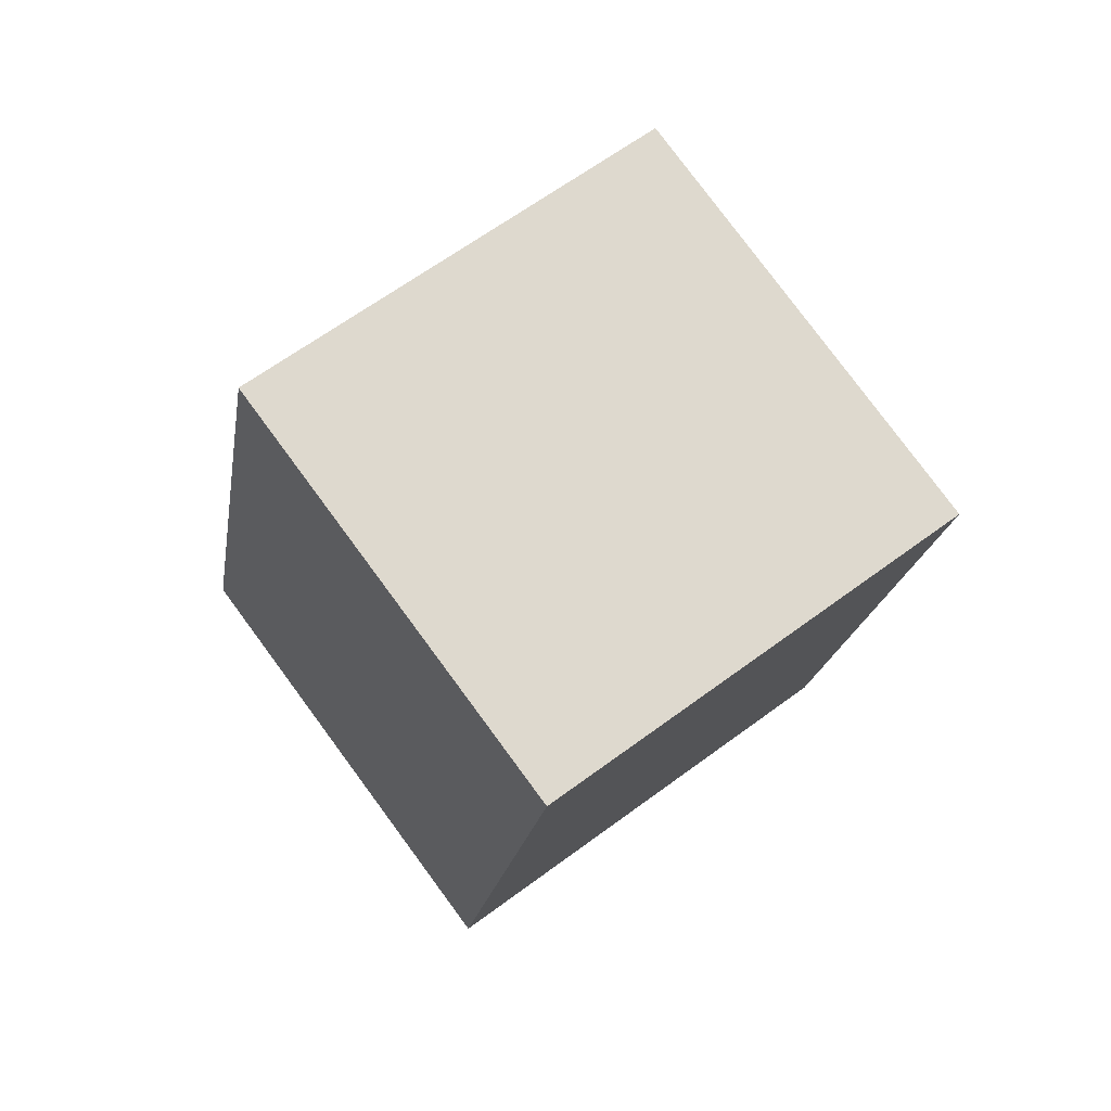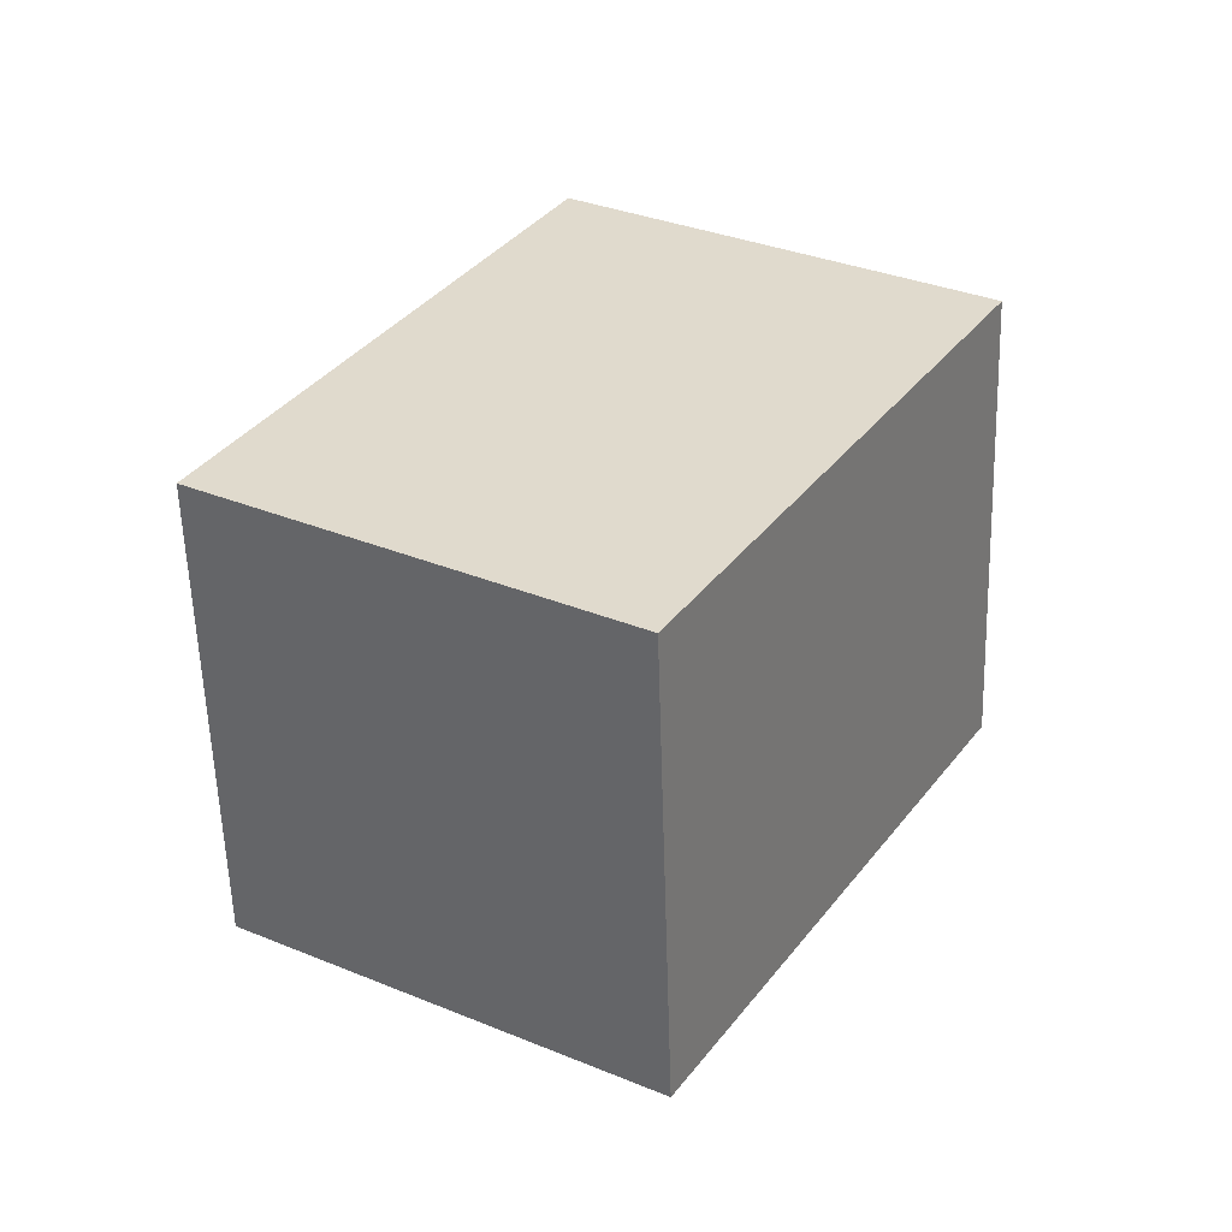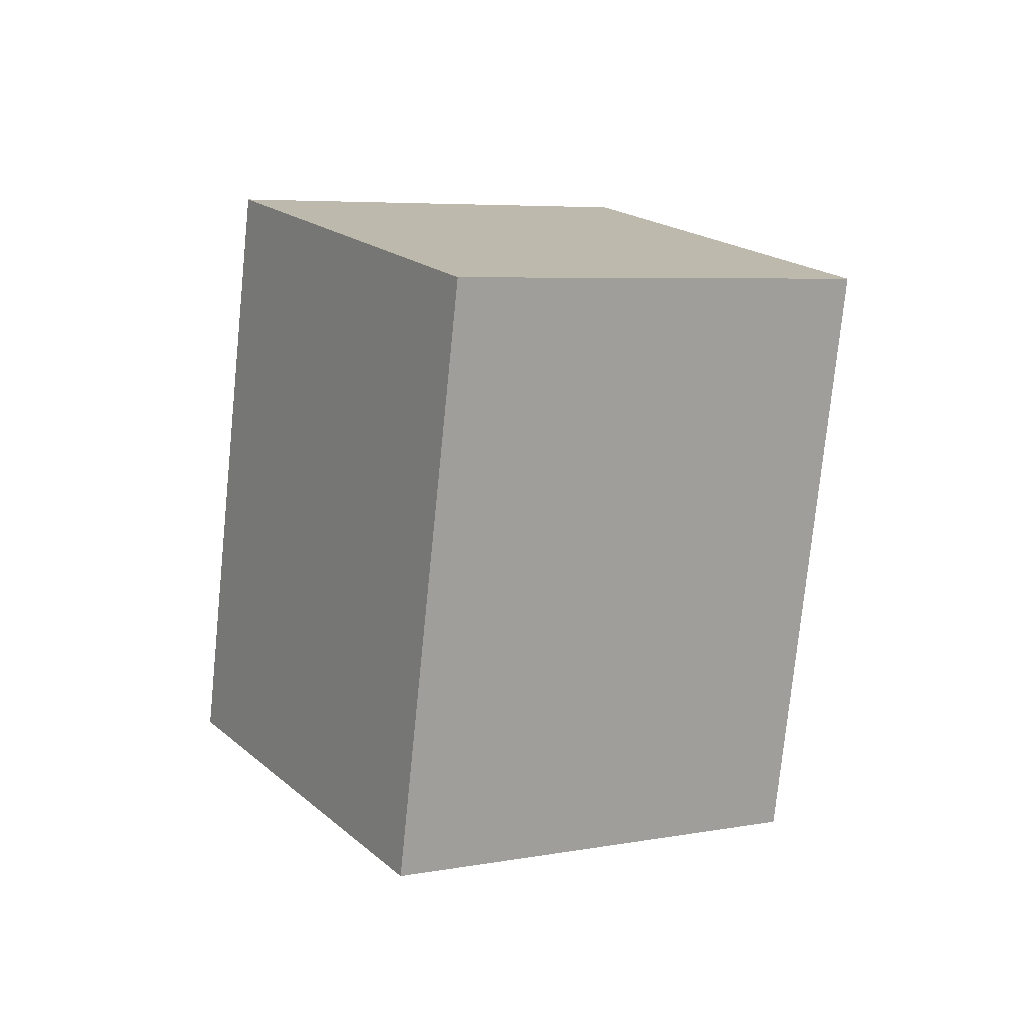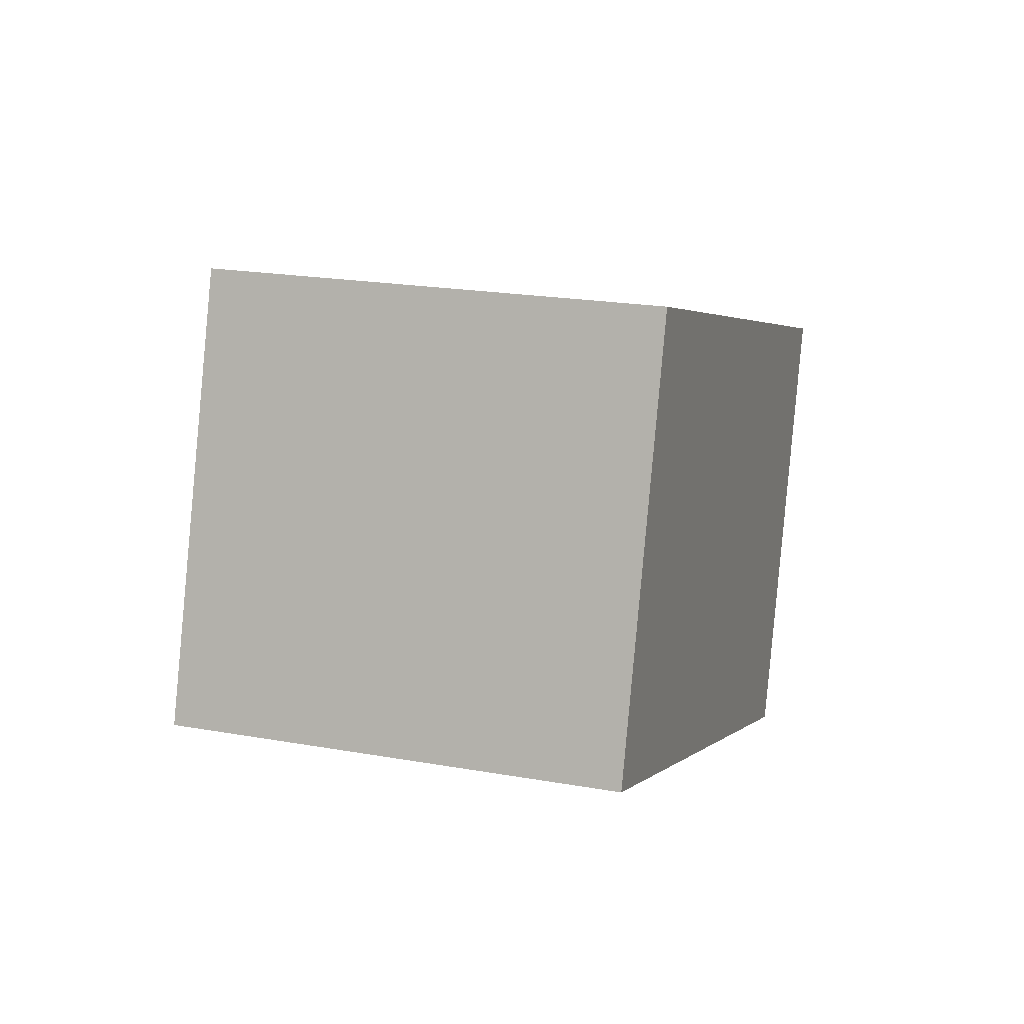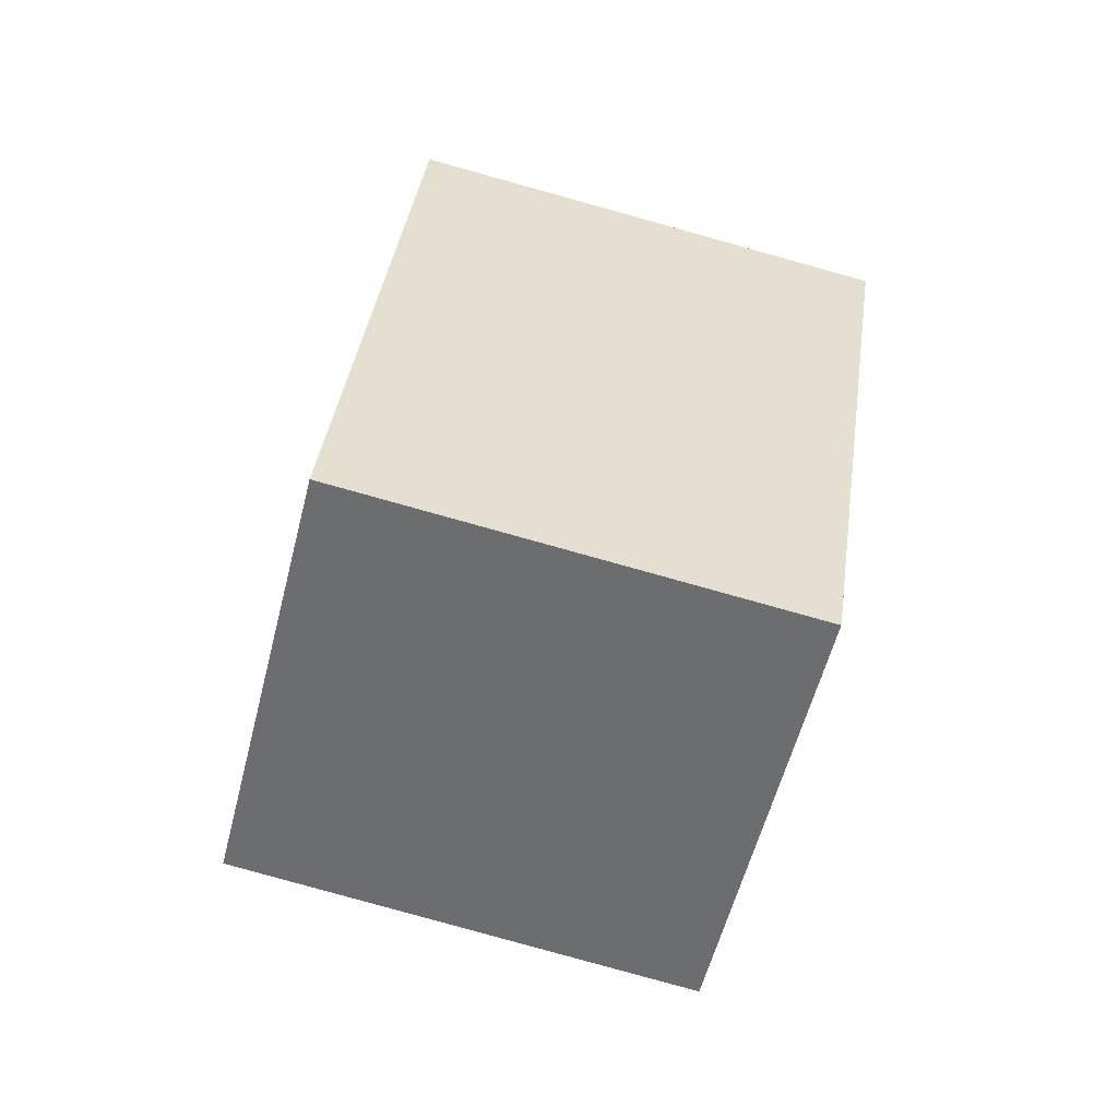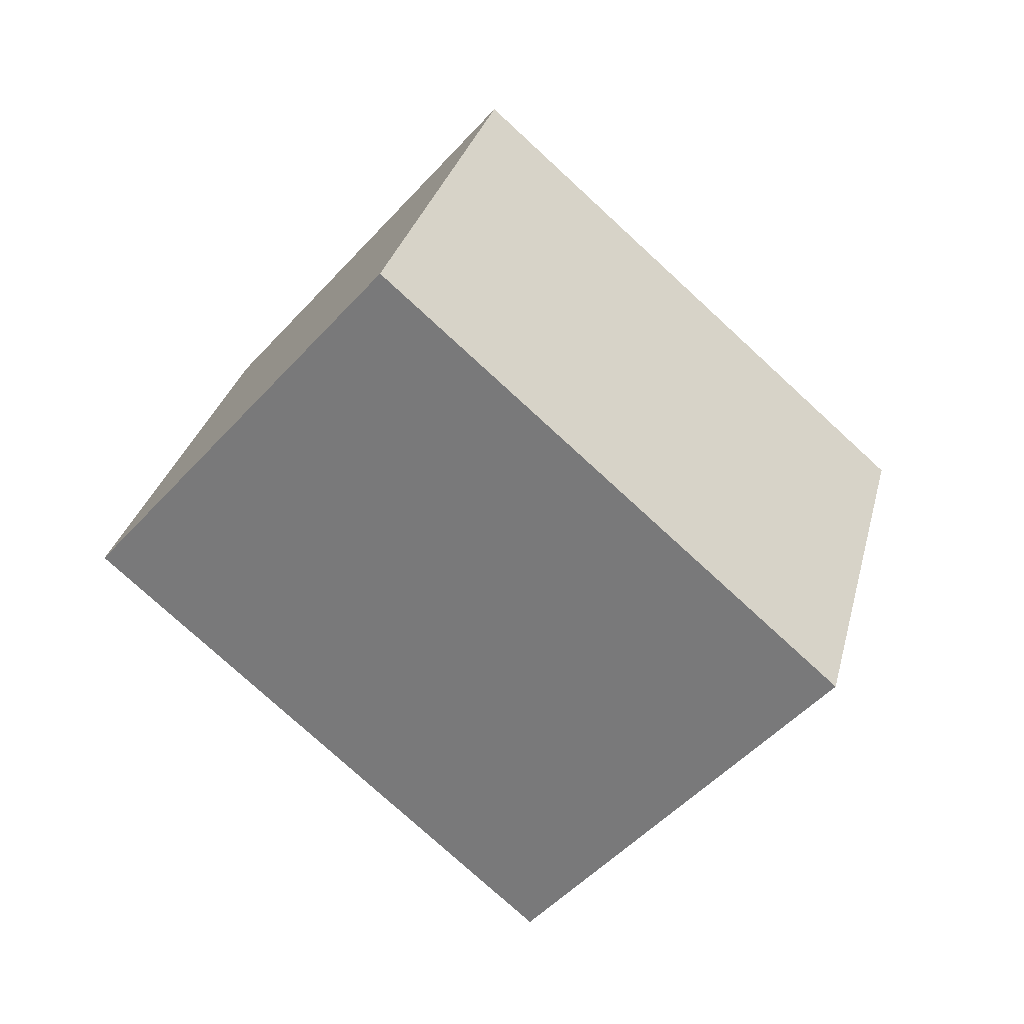
<metadata>
{"format":"obj","ext":"obj","renderer":"f3d","projection":"perspective","resolution":1024,"background":"white","views":[{"elev":38.7,"azim":167.7,"up":"+Z"},{"elev":-69.9,"azim":114.9,"up":"+Z"},{"elev":-41.1,"azim":-8.5,"up":"+Y"},{"elev":63.2,"azim":-142.7,"up":"+Z"},{"elev":-21.4,"azim":15.5,"up":"+Z"},{"elev":-19.4,"azim":60.9,"up":"+Y"}]}
</metadata>
<code>
v -0.7302 -0.2176 -0.7472
v -0.2408 -1.023 -0.1874
v -0.763 0.595 0.45
v -0.2737 -0.21 1.01
v 0.2737 0.21 -1.01
v 0.763 -0.595 -0.45
v 0.2408 1.023 0.1874
v 0.7302 0.2176 0.7472
f 2 4 1
f 5 2 1
f 1 4 3
f 3 5 1
f 2 8 4
f 6 2 5
f 6 8 2
f 4 8 3
f 7 5 3
f 3 8 7
f 7 6 5
f 8 6 7

</code>
